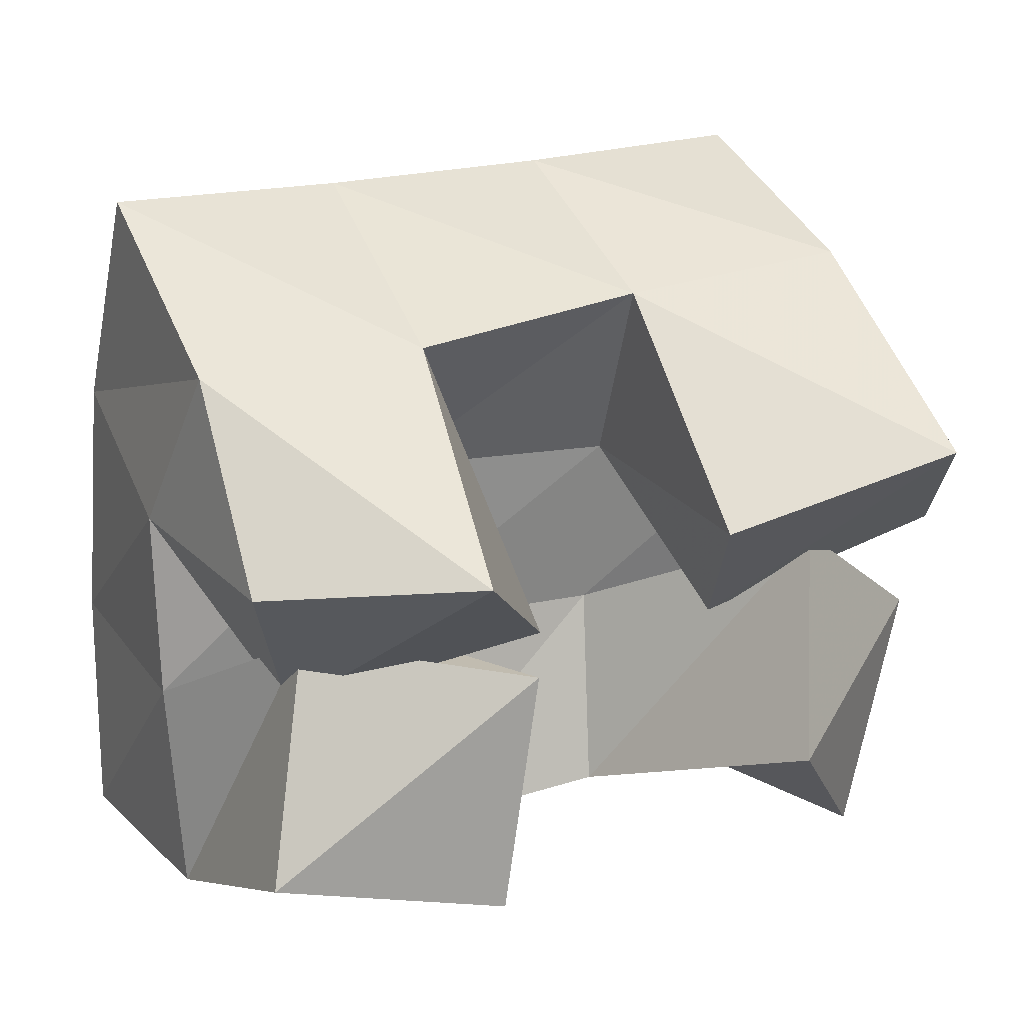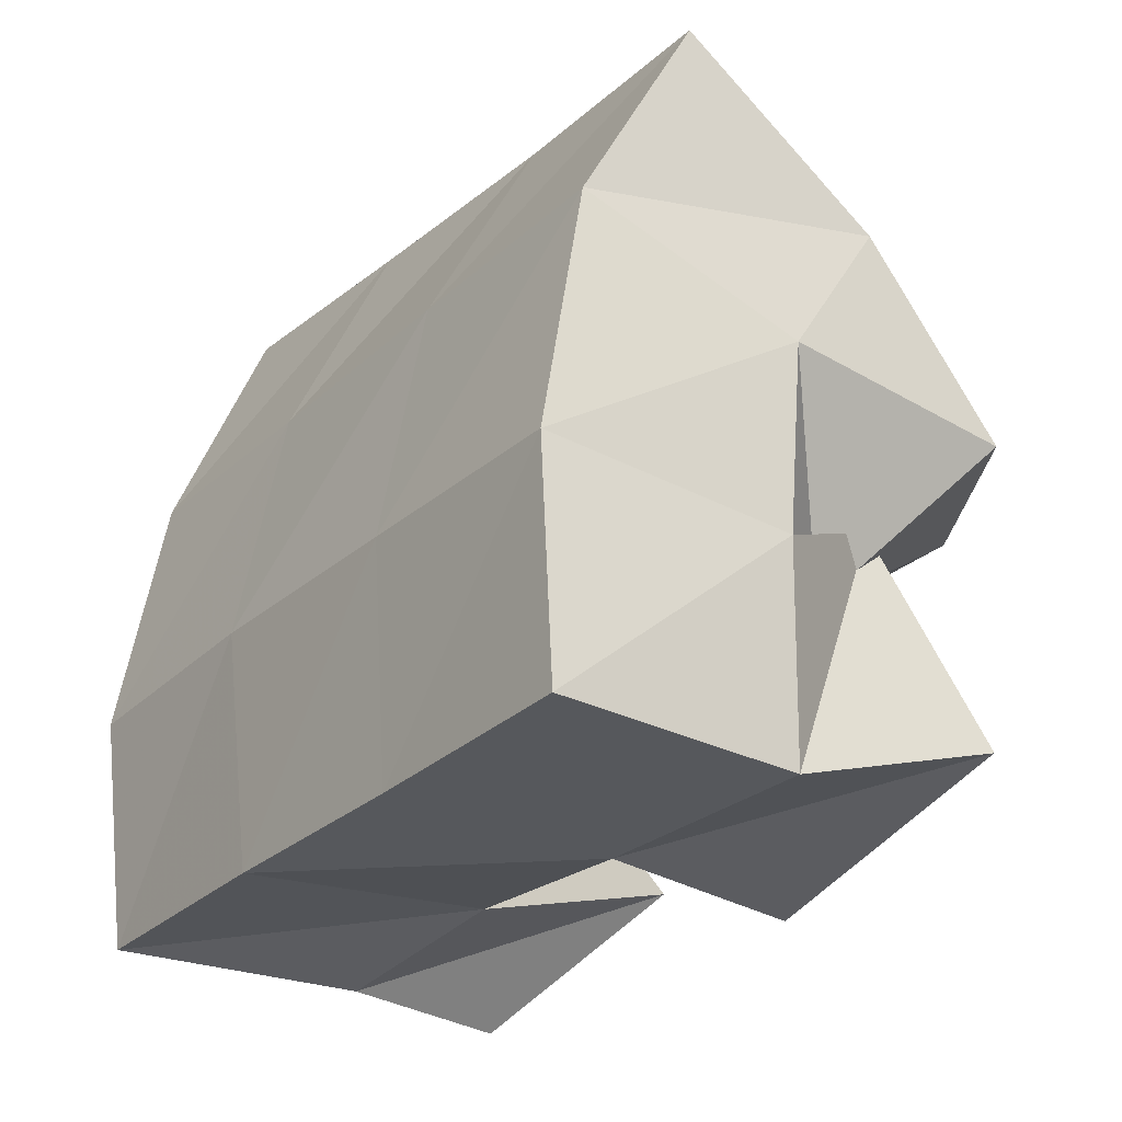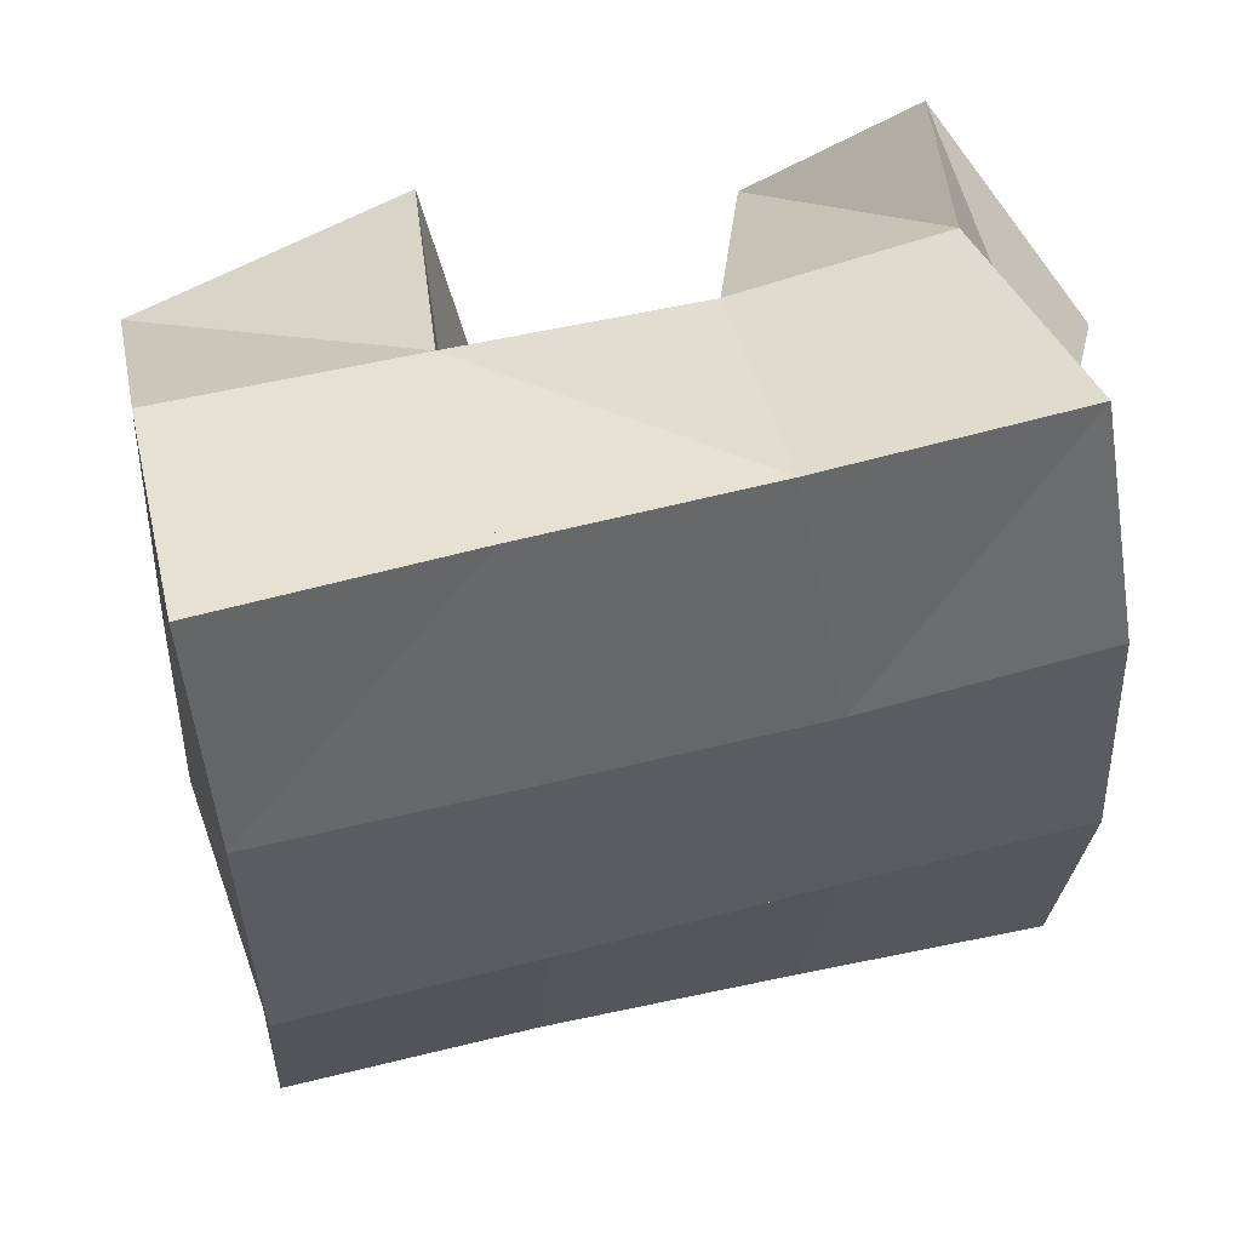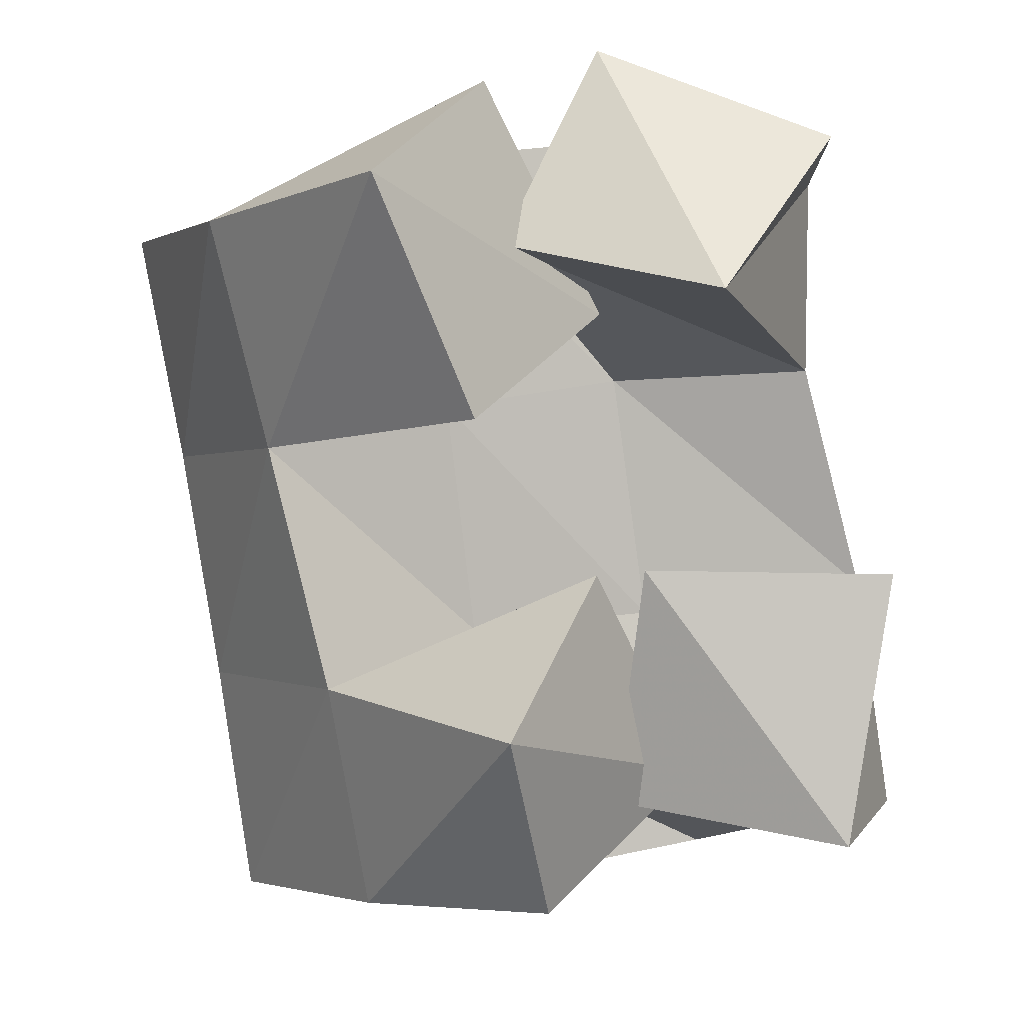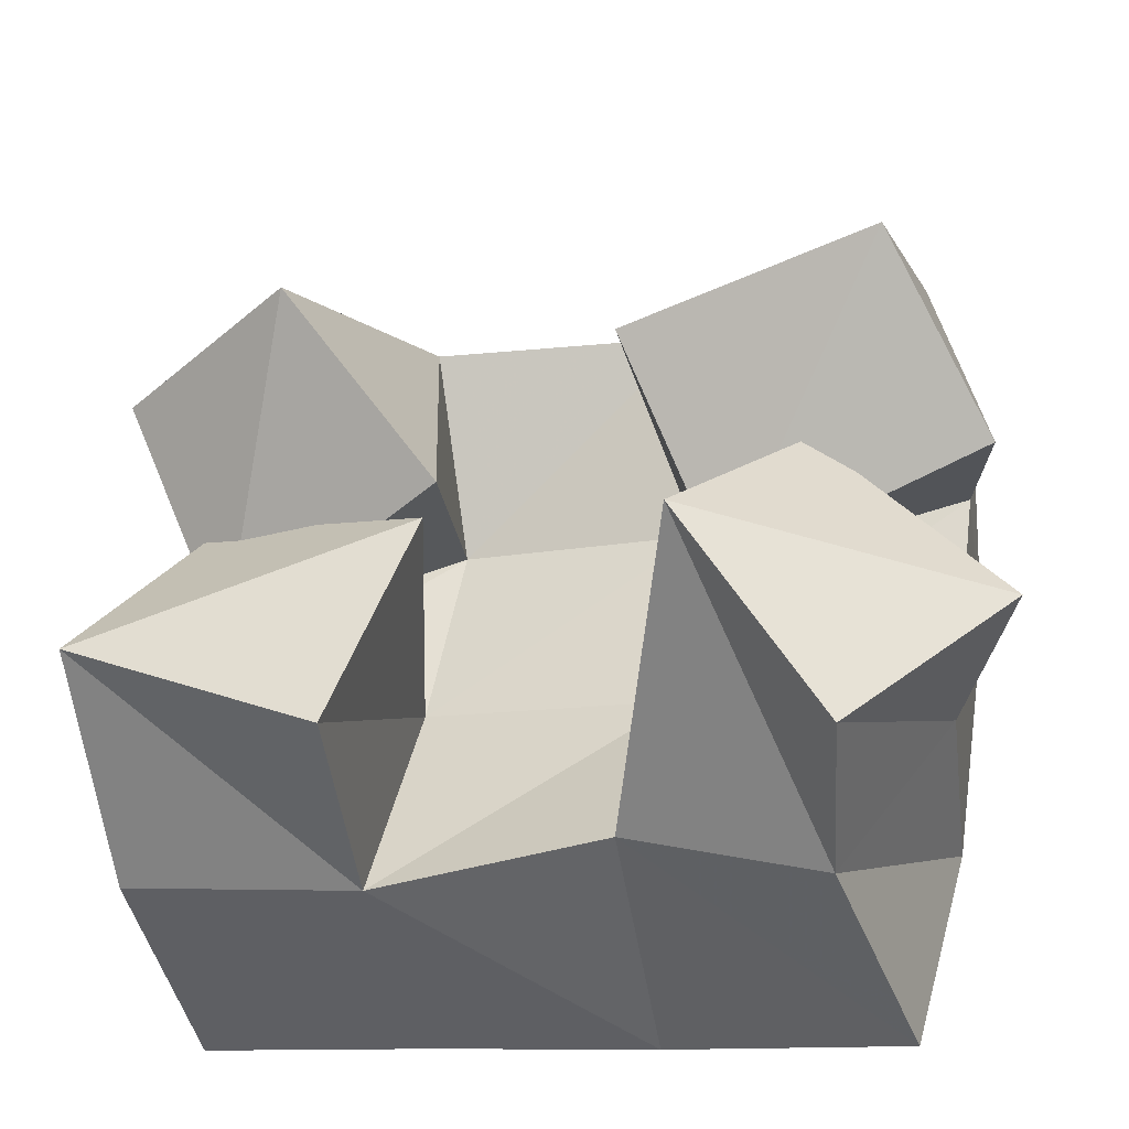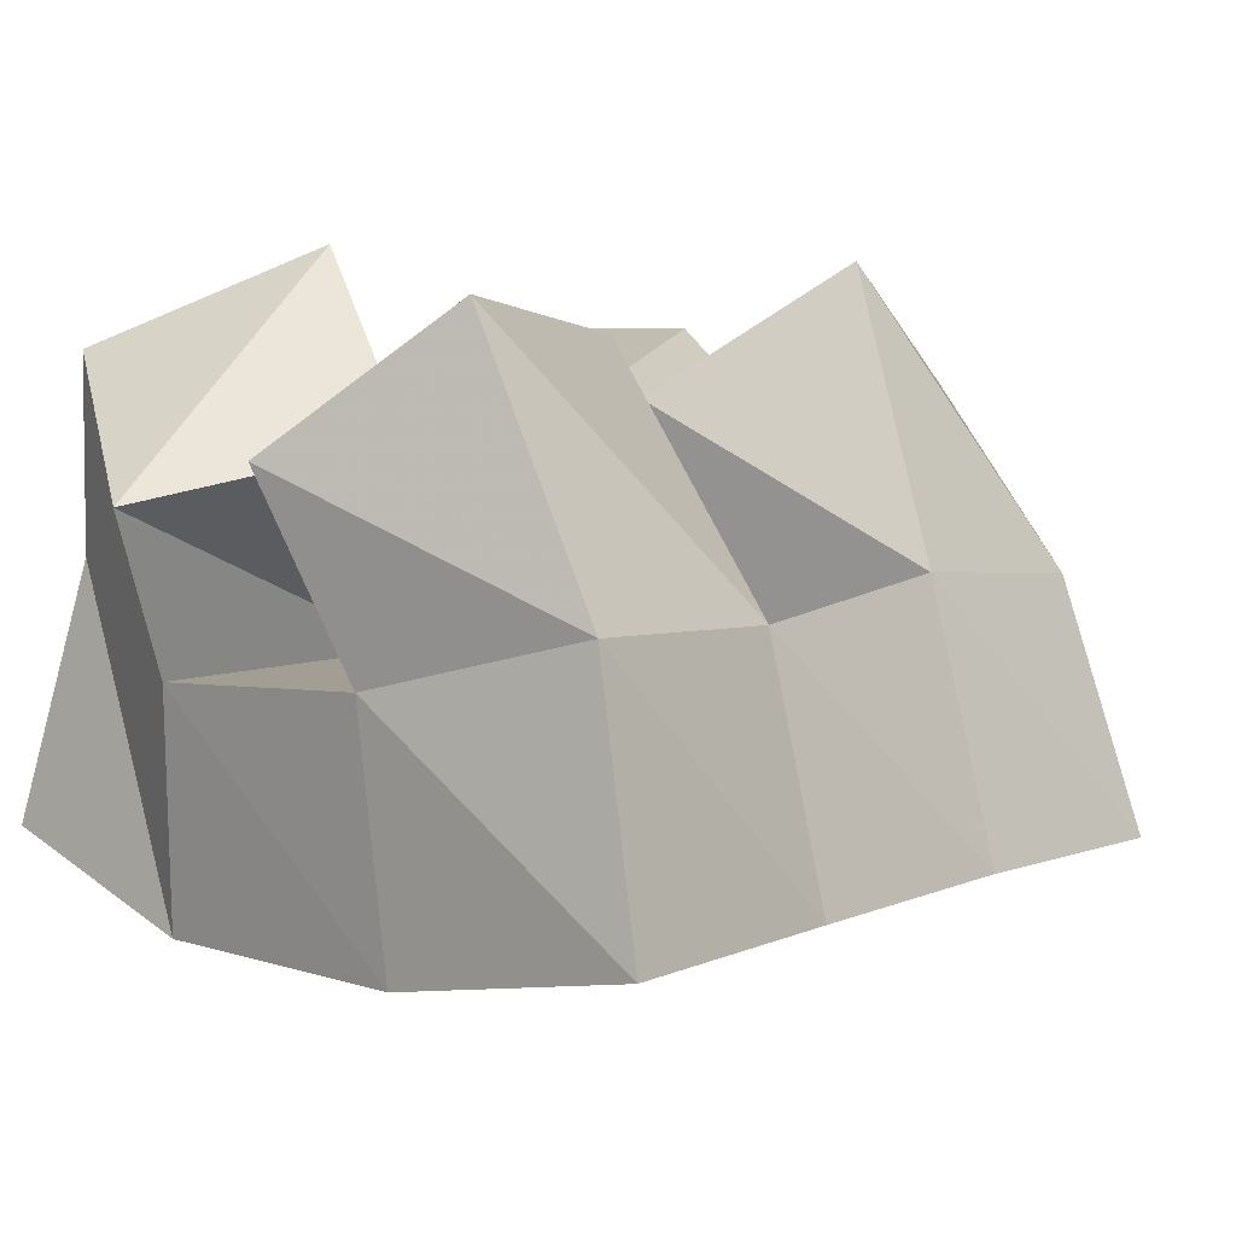
<metadata>
{"format":"obj","ext":"obj","renderer":"f3d","projection":"perspective","resolution":1024,"background":"white","views":[{"elev":16.7,"azim":-42.2,"up":"+Y"},{"elev":-27.8,"azim":-141.0,"up":"+Y"},{"elev":-47.5,"azim":4.2,"up":"+Z"},{"elev":79.0,"azim":-98.1,"up":"+Z"},{"elev":45.8,"azim":10.3,"up":"+Z"},{"elev":24.3,"azim":132.8,"up":"+Z"}]}
</metadata>
<code>
v 0.6506 0.1803 0.08731
v 0.6592 0.218 0.05998
v 0.6771 0.1447 0.06232
v 0.6615 0.1834 0.03658
v 0.6828 0.1836 0.1207
v 0.7043 0.2199 0.0751
v 0.717 0.1608 0.09701
v 0.7164 0.1871 0.04932
v 0.7859 0.171 0.1106
v 0.7666 0.1482 0.05855
v 0.7645 0.1293 0.1311
v 0.7608 0.1065 0.06691
v 0.8275 0.1445 0.1036
v 0.8193 0.1437 0.06883
v 0.7984 0.1003 0.1132
v 0.8011 0.1 0.0737
v 0.7475 0.1816 0.122
v 0.7563 0.2255 0.08379
v 0.7733 0.1517 0.09223
v 0.7642 0.1863 0.06576
v 0.794 0.195 0.1434
v 0.8033 0.2307 0.09879
v 0.8194 0.1698 0.1162
v 0.817 0.1903 0.08131
v 0.6723 0.163 0.07352
v 0.6638 0.1439 0.03537
v 0.6554 0.117 0.08531
v 0.6663 0.1 0.03798
v 0.7167 0.1509 0.09711
v 0.7157 0.1482 0.04339
v 0.7089 0.1 0.095
v 0.7146 0.1 0.04847
v 0.6698 0.2466 0.01713
v 0.6768 0.2002 -0.006753
v 0.7179 0.2469 0.02909
v 0.7249 0.201 0.006376
v 0.7672 0.2482 0.04018
v 0.7754 0.2019 0.0207
v 0.816 0.2507 0.05174
v 0.8235 0.2027 0.03362
v 0.679 0.1477 -0.01551
v 0.7277 0.1492 -0.00268
v 0.7775 0.1504 0.01035
v 0.8249 0.1488 0.02274
v 0.678 0.1 -0.0135
v 0.7263 0.1 -9.5e-05
v 0.7717 0.1 0.01154
v 0.8204 0.1 0.02563
f 1 2 4
f 3 1 4
f 2 6 8
f 4 2 8
f 6 5 7
f 8 6 7
f 5 1 3
f 7 5 3
f 8 7 3
f 4 8 3
f 2 1 5
f 6 2 5
f 9 10 12
f 11 9 12
f 10 14 16
f 12 10 16
f 14 13 15
f 16 14 15
f 13 9 11
f 15 13 11
f 16 15 11
f 12 16 11
f 10 9 13
f 14 10 13
f 17 18 20
f 19 17 20
f 18 22 24
f 20 18 24
f 22 21 23
f 24 22 23
f 21 17 19
f 23 21 19
f 24 23 19
f 20 24 19
f 18 17 21
f 22 18 21
f 25 26 28
f 27 25 28
f 26 30 32
f 28 26 32
f 30 29 31
f 32 30 31
f 29 25 27
f 31 29 27
f 32 31 27
f 28 32 27
f 26 25 29
f 30 26 29
f 2 33 34
f 4 2 34
f 33 35 36
f 34 33 36
f 35 6 8
f 36 35 8
f 6 2 4
f 8 6 4
f 36 8 4
f 34 36 4
f 33 2 6
f 35 33 6
f 6 35 36
f 8 6 36
f 35 37 38
f 36 35 38
f 37 18 20
f 38 37 20
f 18 6 8
f 20 18 8
f 38 20 8
f 36 38 8
f 35 6 18
f 37 35 18
f 18 37 38
f 20 18 38
f 37 39 40
f 38 37 40
f 39 22 24
f 40 39 24
f 22 18 20
f 24 22 20
f 40 24 20
f 38 40 20
f 37 18 22
f 39 37 22
f 4 34 41
f 26 4 41
f 34 36 42
f 41 34 42
f 36 8 30
f 42 36 30
f 8 4 26
f 30 8 26
f 42 30 26
f 41 42 26
f 34 4 8
f 36 34 8
f 8 36 42
f 30 8 42
f 36 38 43
f 42 36 43
f 38 20 10
f 43 38 10
f 20 8 30
f 10 20 30
f 43 10 30
f 42 43 30
f 36 8 20
f 38 36 20
f 20 38 43
f 10 20 43
f 38 40 44
f 43 38 44
f 40 24 14
f 44 40 14
f 24 20 10
f 14 24 10
f 44 14 10
f 43 44 10
f 38 20 24
f 40 38 24
f 26 41 45
f 28 26 45
f 41 42 46
f 45 41 46
f 42 30 32
f 46 42 32
f 30 26 28
f 32 30 28
f 46 32 28
f 45 46 28
f 41 26 30
f 42 41 30
f 30 42 46
f 32 30 46
f 42 43 47
f 46 42 47
f 43 10 12
f 47 43 12
f 10 30 32
f 12 10 32
f 47 12 32
f 46 47 32
f 42 30 10
f 43 42 10
f 10 43 47
f 12 10 47
f 43 44 48
f 47 43 48
f 44 14 16
f 48 44 16
f 14 10 12
f 16 14 12
f 48 16 12
f 47 48 12
f 43 10 14
f 44 43 14

</code>
